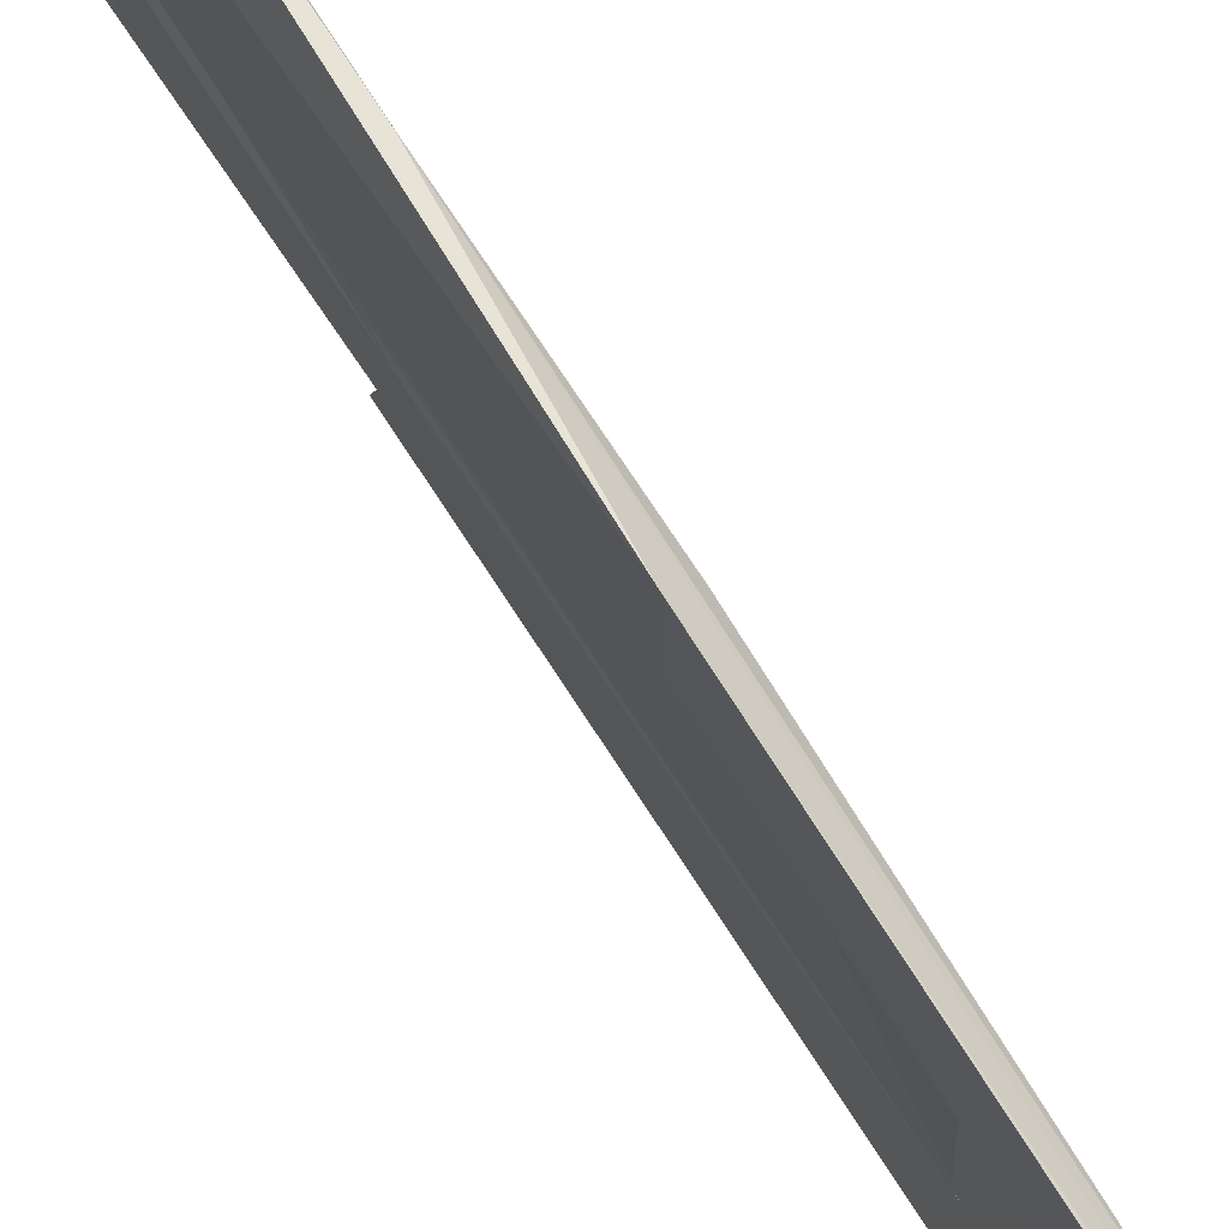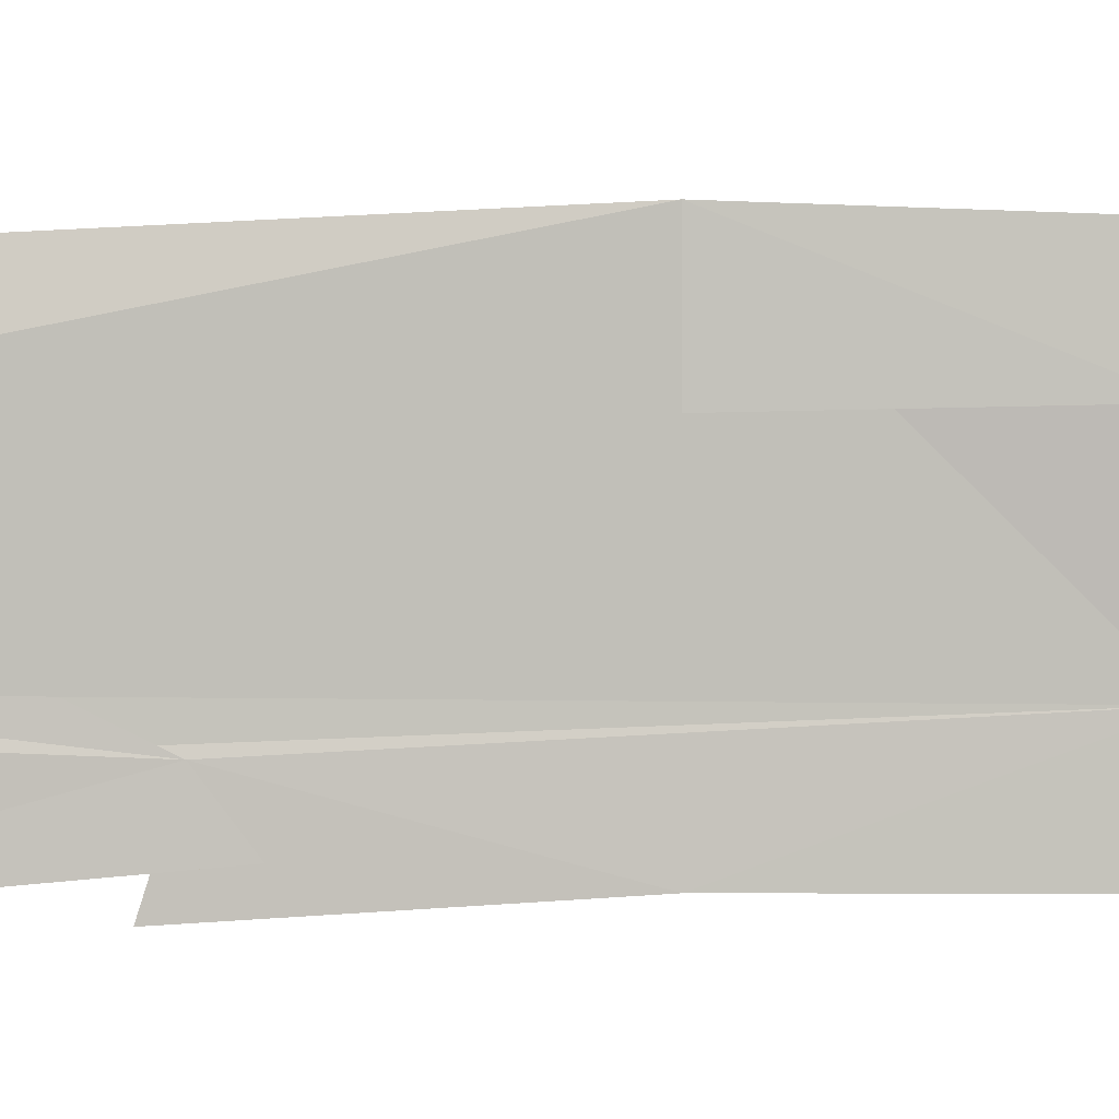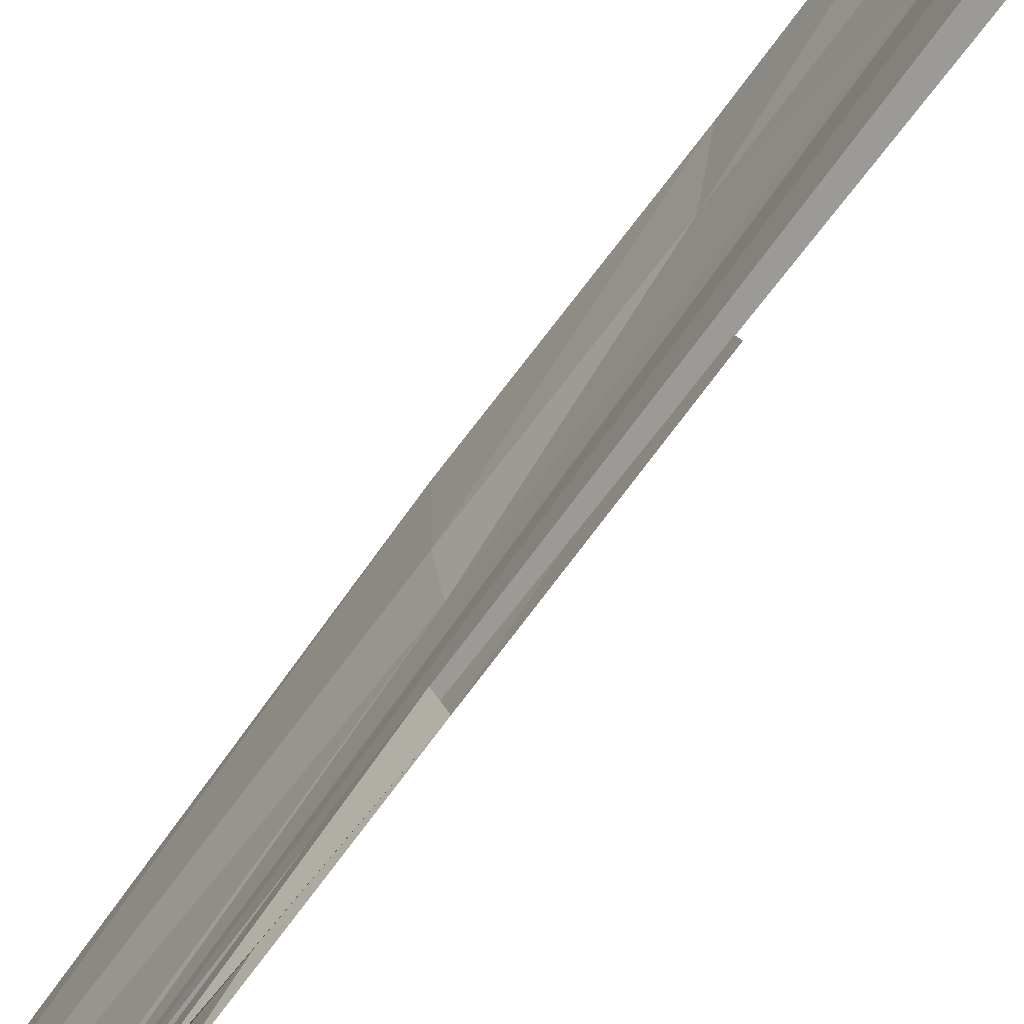
<metadata>
{"format":"obj","ext":"obj","renderer":"f3d","projection":"perspective","resolution":1024,"background":"white","views":[{"elev":68.6,"azim":-31.6,"up":"+Y"},{"elev":1.1,"azim":-88.3,"up":"+Y"},{"elev":-68.2,"azim":144.7,"up":"+Y"}]}
</metadata>
<code>
o algae_cube_Cube
v -0.005995 0.07209 2.207
v -0.007595 -0.1025 -2.387
v 0.00224 -0.09899 -2.363
v 0.003498 -0.09292 2.323
v -0.007058 0.09017 -0
v 0.005789 0.07776 0
v 0.00599 -0.07873 0
v -0.001595 -0.08957 -0
v 0.00569 -0.0196 -2.043
v -0.002003 -0.01422 -2.037
v -0.002441 -0.0033 2.03
v 0.000636 -0.007766 0
v -0.00423 -0.09822 -1.179
v -0.005642 0.08506 1.157
v 0.007561 -0.09702 1.195
v -0.002233 -0.09755 1.197
v -0.000919 0.002009 1.032
v 0.000637 -0.01777 1.038
v 0.004542 0.07096 -1.651
v 0.000914 -0.01467 -1.528
v -0.000738 0.000408 -1.523
v -0.003775 0.06299 -1.624
v 0.004215 -0.09339 -0.5612
v -0.006855 -0.095 -0.5637
v -0.000693 -0.0134 -0.4912
v 0.003277 -0.07992 0.5714
v -0.000786 -0.07665 0.567
v -0.00483 -0.006145 0.5165
v -0.0028 0.07112 0.5599
v 0.005954 -0.01838 1.538
v 0.006832 -0.05412 2.13
v -0.005543 -0.05652 -2.139
v 0.000669 -0.06008 0
v -0.006632 -0.0557 -1.068
v -0.006496 -0.041 -0.5035
v 0.006366 -0.05923 -0.5185
v 0.006645 -0.06139 0.5488
v -0.006461 -0.05292 0.5404
v 0.003624 -0.06232 1.629
v 0.005931 0.03306 -2.067
v -0.001673 0.03191 2.065
v -0.006675 0.03483 -0
v 0.005563 0.02492 0
v -0.006183 0.03982 -1.042
v 0.000806 0.03107 1.049
v -0.00357 0.03759 1.057
v 0.00276 0.0231 -1.536
v -0.000645 0.02872 0.5233
v 0.006449 0.03118 1.554
v -0.004224 0.03313 1.557
v 0.004439 0.06871 0.2785
v 0.000743 -0.102 0.3031
v -0.005291 -0.1008 0.302
v -0.001587 0.06427 0.276
v -0.001936 -0.04112 0.2654
v 0.000719 -0.04799 0.2681
v 0.004701 0.07062 -0.2653
v 0.007484 -0.09473 -0.2816
v -0.00216 -0.09784 -0.2841
v 0.000652 -0.01911 -0.2464
v -0.000904 0.001843 -0.2449
v -0.000807 -0.05623 -0.2578
v 0.000887 0.03038 -0.2487
v -0.004222 -0.08779 -0.8495
v -0.001801 0.06764 -1.366
v 0.004675 0.08124 -1.409
v -0.000778 -0.09394 -1.456
v 0.001364 -0.00201 -1.269
v -0.000729 0.01064 -1.271
v -0.006663 0.03374 -1.293
v 0.001139 0.03923 -1.301
v 0.002208 0.08411 -1.97
v 0.003673 -0.09195 -2.011
v -0.004208 -0.07719 -1.937
v -0.006979 0.06512 -1.887
v -0.005023 -0.04692 -1.827
v 0.006499 0.07536 1.403
v -0.001342 -0.09035 1.456
v 0.001443 -0.01427 1.285
v 0.006616 -0.03586 1.308
v -0.005082 -0.05996 1.358
v -0.004853 0.02493 1.294
v -0.006933 0.06405 0.8275
v -0.006752 -0.09594 0.8936
v 0.002887 -0.01769 0.7784
v 0.00674 -0.05241 0.8099
v -0.002738 -0.05395 0.812
v -0.002702 0.02942 0.7855
v -0.000879 0.08345 1.987
v 0.001308 0.06954 1.924
v 0.003123 -0.08082 1.974
v -0.006664 -0.09507 2.049
v 0.005322 -0.05691 1.876
v -0.000723 0.0268 1.801
v 0.001256 0.06477 1.784
v -0.005219 -0.01 1.67
v 0.00595 -0.01283 1.672
v -0.00198 -0.03587 1.703
v 0.002508 -0.05379 1.748
v -0.005283 0.0921 1.904
v 0.000681 0.06934 2.058
v -0.007321 -0.09962 2.221
v -0.002825 -0.007269 1.907
v 0.006526 -0.009845 1.908
v -0.006597 -0.04153 1.96
v 0.006901 -0.0593 2.017
v 0.005018 0.03425 1.942
v -0.000679 0.03515 1.944
v -0.000678 0.06575 1.507
v 0.005841 0.06754 1.512
v -0.001497 -0.09607 1.622
v 0.004408 -0.01819 1.413
v 0.00158 -0.04833 1.46
v -0.006085 -0.05824 1.485
v -0.005935 0.03358 1.432
v 0.004422 0.0339 1.432
v 0.006983 -0.0959 1.335
v 0.000943 -0.01689 1.162
v -0.006636 0.03019 1.174
v 0.004894 0.02225 1.166
v -0.007003 0.08513 1.297
v -0.007105 0.07154 0.9808
v 0.002826 0.07033 0.9782
v 0.005527 -0.09196 1.031
v -0.002851 -0.1012 1.058
v 0.006193 -0.05499 0.9491
v -0.002082 -0.0506 0.9421
v -0.002053 0.03671 0.9238
v 0.003291 0.04048 0.9281
v 0.001527 0.07609 0.7078
v 0.001532 -0.07984 0.7141
v -0.005096 -3.8e-05 0.6453
v 0.005279 -0.05119 0.6736
v -0.001914 -0.06179 0.6865
v -0.002086 0.02601 0.6526
v 0.006751 0.04348 0.6657
v -0.006631 0.06458 0.6903
v -0.000942 0.07265 0.4214
v 0.001014 0.06338 0.4132
v -0.002257 -0.01887 0.3895
v -0.005477 -0.04601 0.4009
v 0.006577 0.0358 0.3955
v -0.00286 0.03477 0.395
v 0.005749 -0.08959 0.1464
v -0.000731 -0.08962 0.1464
v -0.006562 -0.01306 0.1294
v -0.000769 -0.04081 0.1327
v -0.006624 0.03755 0.1321
v 0.002889 0.08052 -0.1357
v -0.000858 -0.09844 -0.1423
v -0.001546 -0.05511 -0.1287
v 0.001411 0.0327 -0.1246
v 0.002824 0.07054 -0.3979
v 0.006824 -0.09564 -0.4235
v -0.001141 -0.001799 -0.3673
v 0.005825 -0.05626 -0.3868
v 0.001002 0.02464 -0.371
v -0.006623 0.06693 -0.3948
v -0.001092 0.0828 -0.6923
v 0.007563 0.09615 -0.7172
v 0.004576 -0.09943 -0.7239
v -0.000685 -0.01551 -0.6236
v 0.006784 -0.06243 -0.6616
v -0.005509 -0.03548 -0.6342
v 0.004058 0.03253 -0.6321
v -0.004885 -0.09458 -1.016
v 0.005521 0.02637 -0.894
v -0.003832 0.06317 -0.9427
v -0.001104 0.06986 -1.237
v 0.006174 0.08209 -1.273
v 0.006516 -0.0869 -1.288
v -0.000733 -0.09113 -1.303
v 0.001441 0.003398 -1.144
v 0.001064 -0.05054 -1.193
v -0.006705 0.04068 -1.176
v 0.005601 0.07326 -1.521
v 0.007127 -0.09522 -1.608
v -0.000783 -0.1019 -1.638
v 0.001045 -0.008707 -1.397
v 0.006701 -0.0402 -1.433
v 0.001956 0.03079 -1.418
v -0.002144 0.06363 -1.49
v -0.005944 0.06428 -1.756
v 0.000861 0.07811 -1.81
v -0.007286 -0.08354 -1.834
v 0.001255 -0.01772 -1.651
v -0.001013 -0.01094 -1.645
v -0.005504 -0.04038 -1.687
v 0.006697 -0.04707 -1.703
v 0.005499 -0.1016 -2.223
v 0.005699 -0.01403 -1.902
v -0.000715 -0.01508 -1.903
v -0.004521 -0.05398 -1.988
v 0.005874 -0.05272 -1.984
v -0.000653 0.03425 -1.933
v -0.006704 0.06456 -2.028
f 107 41 11
f 94 108 11
f 58 154 156
f 146 55 141
f 127 88 87
f 5 29 138
f 95 109 91
f 128 127 17
f 77 118 120
f 96 108 94
f 29 137 130
f 37 15 124
f 178 70 183
f 109 77 121
f 27 141 55
f 12 60 152
f 63 157 153
f 8 145 147
f 57 152 63
f 156 171 168
f 70 67 22
f 118 117 15
f 13 166 164
f 116 77 110
f 88 135 28
f 90 89 101
f 89 1 41
f 101 89 41
f 104 107 4
f 107 101 41
f 31 106 104
f 102 4 103
f 4 31 104
f 103 105 102
f 11 103 4
f 11 4 107
f 41 1 89
f 41 89 94
f 11 41 94
f 108 103 11
f 12 33 56
f 56 52 144
f 144 7 8
f 8 150 151
f 151 62 61
f 61 155 25
f 25 35 151
f 35 24 59
f 151 35 59
f 59 58 56
f 151 59 56
f 151 61 25
f 144 8 56
f 8 151 56
f 60 12 56
f 157 63 60
f 159 158 153
f 153 157 165
f 157 60 165
f 60 56 156
f 156 56 58
f 160 159 153
f 165 60 156
f 160 153 165
f 23 161 36
f 161 163 36
f 36 163 165
f 156 36 165
f 16 125 87
f 125 84 87
f 87 134 16
f 28 132 143
f 132 135 88
f 28 140 146
f 88 83 137
f 143 88 137
f 137 29 143
f 29 48 143
f 143 140 28
f 145 8 7
f 7 144 52
f 27 26 131
f 133 85 86
f 27 131 16
f 131 133 124
f 131 124 16
f 133 86 126
f 133 126 124
f 124 15 16
f 38 28 141
f 141 28 146
f 88 143 132
f 147 145 7
f 7 52 147
f 52 53 55
f 146 147 55
f 55 147 52
f 16 134 38
f 141 27 16
f 141 16 38
f 127 128 88
f 51 139 142
f 142 12 43
f 6 149 51
f 149 5 138
f 51 149 138
f 5 42 148
f 148 146 143
f 146 140 143
f 143 48 29
f 142 43 6
f 138 54 51
f 51 142 6
f 5 148 29
f 148 143 29
f 89 90 101
f 101 107 103
f 107 104 4
f 103 107 4
f 104 106 31
f 102 105 103
f 96 98 92
f 93 99 97
f 97 95 91
f 95 110 109
f 89 101 103
f 50 100 89
f 50 89 103
f 115 50 109
f 104 31 4
f 4 102 103
f 50 103 96
f 50 96 109
f 96 92 91
f 109 96 91
f 91 93 97
f 87 84 125
f 125 16 87
f 16 17 127
f 46 14 83
f 14 122 83
f 127 87 16
f 83 88 46
f 88 128 17
f 46 88 17
f 77 79 118
f 97 99 30
f 99 93 30
f 116 110 95
f 113 39 112
f 39 30 112
f 116 95 97
f 49 116 97
f 79 112 93
f 112 30 93
f 16 15 117
f 78 81 16
f 114 111 78
f 89 100 50
f 94 89 50
f 114 78 92
f 78 16 91
f 91 16 117
f 30 49 97
f 80 79 93
f 92 78 91
f 94 50 96
f 50 115 96
f 96 103 108
f 92 98 114
f 98 96 114
f 117 80 93
f 117 93 91
f 115 114 96
f 136 37 142
f 37 26 142
f 26 52 56
f 56 33 12
f 142 139 51
f 56 12 26
f 12 142 26
f 51 54 130
f 54 138 130
f 136 142 51
f 130 136 51
f 130 138 29
f 45 18 129
f 18 15 37
f 129 18 37
f 137 83 123
f 136 130 137
f 131 26 133
f 26 37 133
f 86 85 133
f 136 137 123
f 136 123 129
f 126 86 133
f 124 126 133
f 133 37 124
f 37 136 129
f 180 179 20
f 181 176 66
f 71 68 173
f 173 174 180
f 174 171 180
f 171 172 178
f 172 67 178
f 70 182 22
f 22 19 184
f 76 193 2
f 193 192 10
f 192 195 10
f 195 196 10
f 10 32 193
f 32 2 193
f 190 194 189
f 194 191 72
f 191 9 40
f 72 75 184
f 75 183 184
f 183 187 21
f 180 20 47
f 181 66 71
f 180 47 173
f 47 181 173
f 183 21 188
f 191 40 72
f 74 76 2
f 184 186 72
f 186 189 72
f 22 184 183
f 67 69 70
f 71 173 181
f 188 185 178
f 194 72 189
f 183 188 178
f 73 74 3
f 74 2 3
f 73 3 190
f 189 73 190
f 177 180 171
f 177 171 178
f 70 22 183
f 178 67 70
f 119 82 115
f 109 110 77
f 119 115 121
f 115 109 121
f 53 52 27
f 52 26 27
f 55 53 27
f 152 149 43
f 149 6 43
f 43 12 152
f 60 63 152
f 155 61 62
f 151 150 8
f 25 155 62
f 24 35 25
f 164 64 24
f 159 162 164
f 153 158 159
f 153 159 164
f 164 24 25
f 151 8 147
f 147 146 148
f 148 42 5
f 5 149 153
f 149 57 153
f 147 148 5
f 62 151 147
f 25 62 147
f 164 25 147
f 164 147 5
f 153 164 5
f 153 57 63
f 57 149 152
f 163 161 36
f 161 23 36
f 159 160 165
f 165 163 36
f 165 36 156
f 168 159 165
f 170 167 168
f 71 66 170
f 173 68 71
f 171 174 173
f 13 172 59
f 172 171 154
f 24 64 166
f 24 166 13
f 58 59 154
f 59 24 13
f 154 59 172
f 168 165 156
f 171 173 168
f 173 71 168
f 71 170 168
f 156 154 171
f 191 194 9
f 194 190 3
f 9 194 3
f 72 40 9
f 183 75 169
f 75 72 169
f 21 187 183
f 20 179 180
f 181 47 20
f 66 176 181
f 65 66 181
f 181 20 180
f 188 21 183
f 72 9 169
f 185 188 178
f 188 183 65
f 178 188 181
f 65 181 188
f 181 180 178
f 44 175 169
f 34 44 172
f 44 169 172
f 22 182 70
f 186 184 19
f 189 186 19
f 189 19 73
f 19 22 67
f 73 19 67
f 2 32 193
f 32 10 193
f 193 10 192
f 10 196 195
f 193 76 2
f 10 195 192
f 70 69 67
f 2 76 74
f 13 34 172
f 180 177 178
f 65 183 169
f 172 169 9
f 67 172 3
f 9 3 172
f 67 3 2
f 2 74 67
f 74 73 67
f 77 120 129
f 120 118 129
f 118 79 117
f 79 80 117
f 82 119 121
f 114 115 82
f 78 111 114
f 16 81 78
f 46 17 123
f 17 16 114
f 123 17 82
f 122 14 46
f 123 83 122
f 18 45 118
f 45 129 118
f 123 122 46
f 16 78 114
f 114 82 17
f 82 121 123
f 123 121 77
f 129 123 77
f 15 18 118
f 168 167 169
f 167 170 66
f 169 167 66
f 66 65 169
f 169 175 44
f 166 64 164
f 164 162 44
f 162 159 169
f 159 168 169
f 169 44 162
f 44 34 164
f 164 34 13
f 116 49 30
f 30 39 112
f 39 113 112
f 116 30 112
f 116 112 79
f 116 79 77
f 38 134 87
f 38 87 28
f 87 88 28
f 135 132 28

</code>
